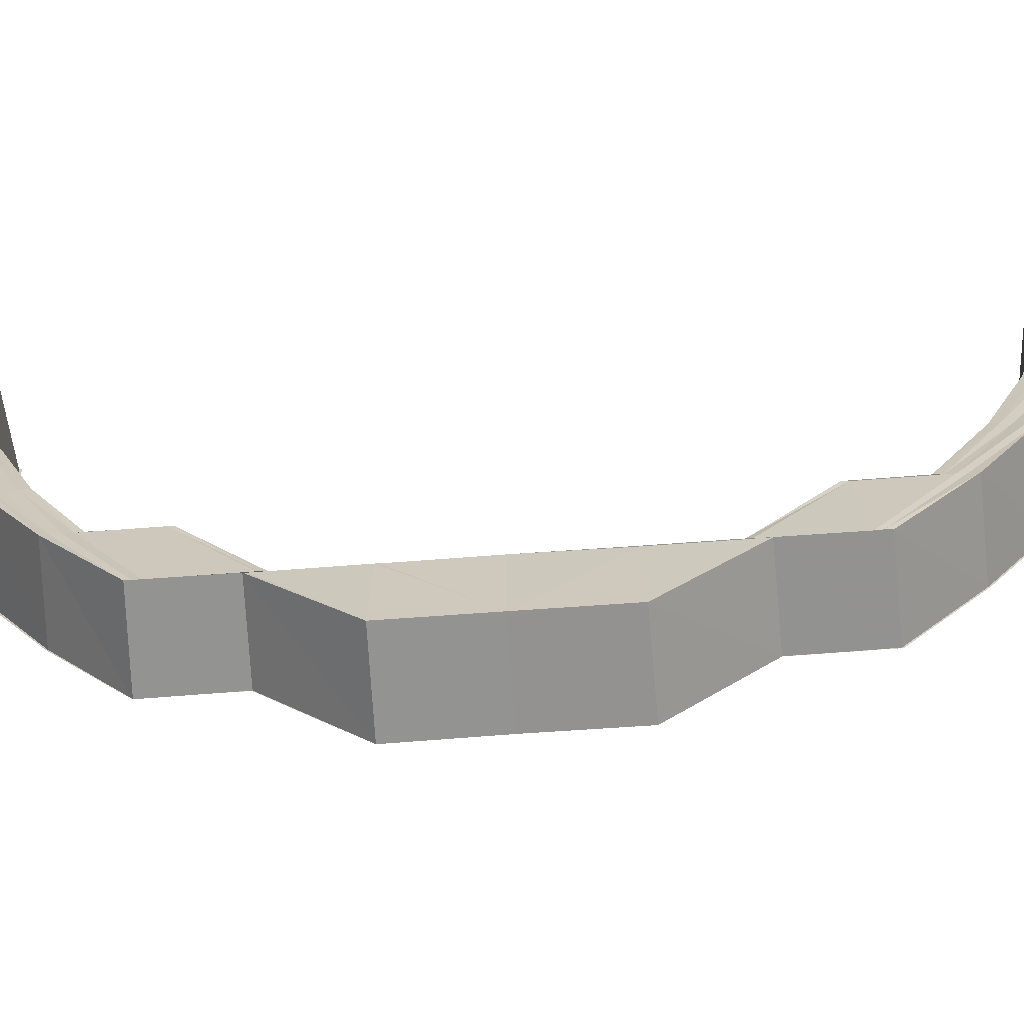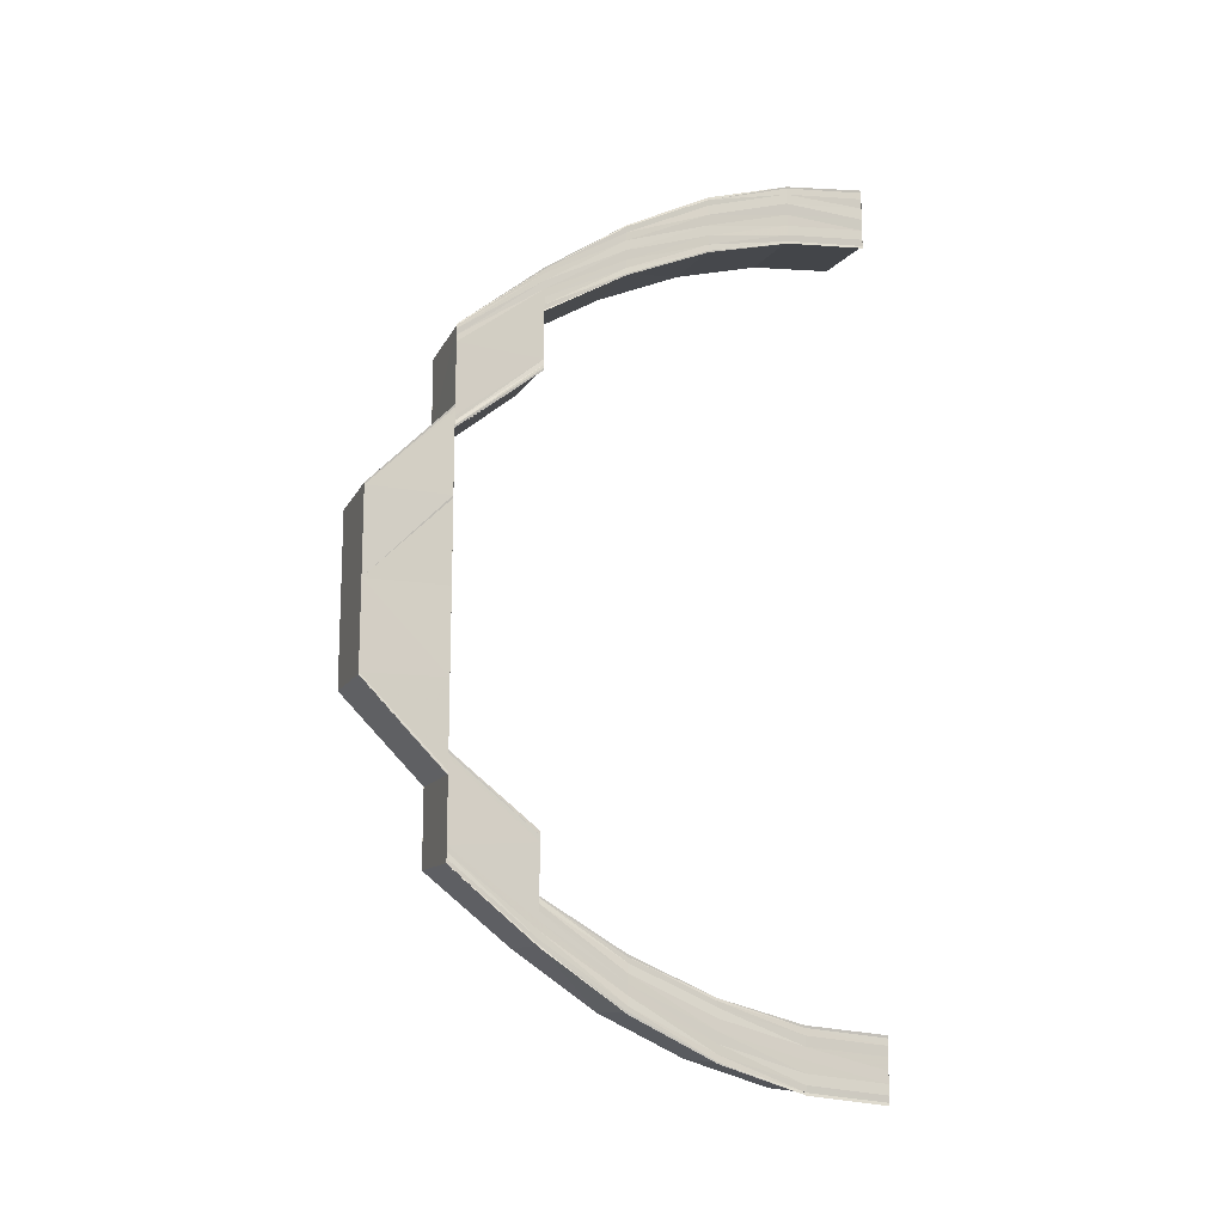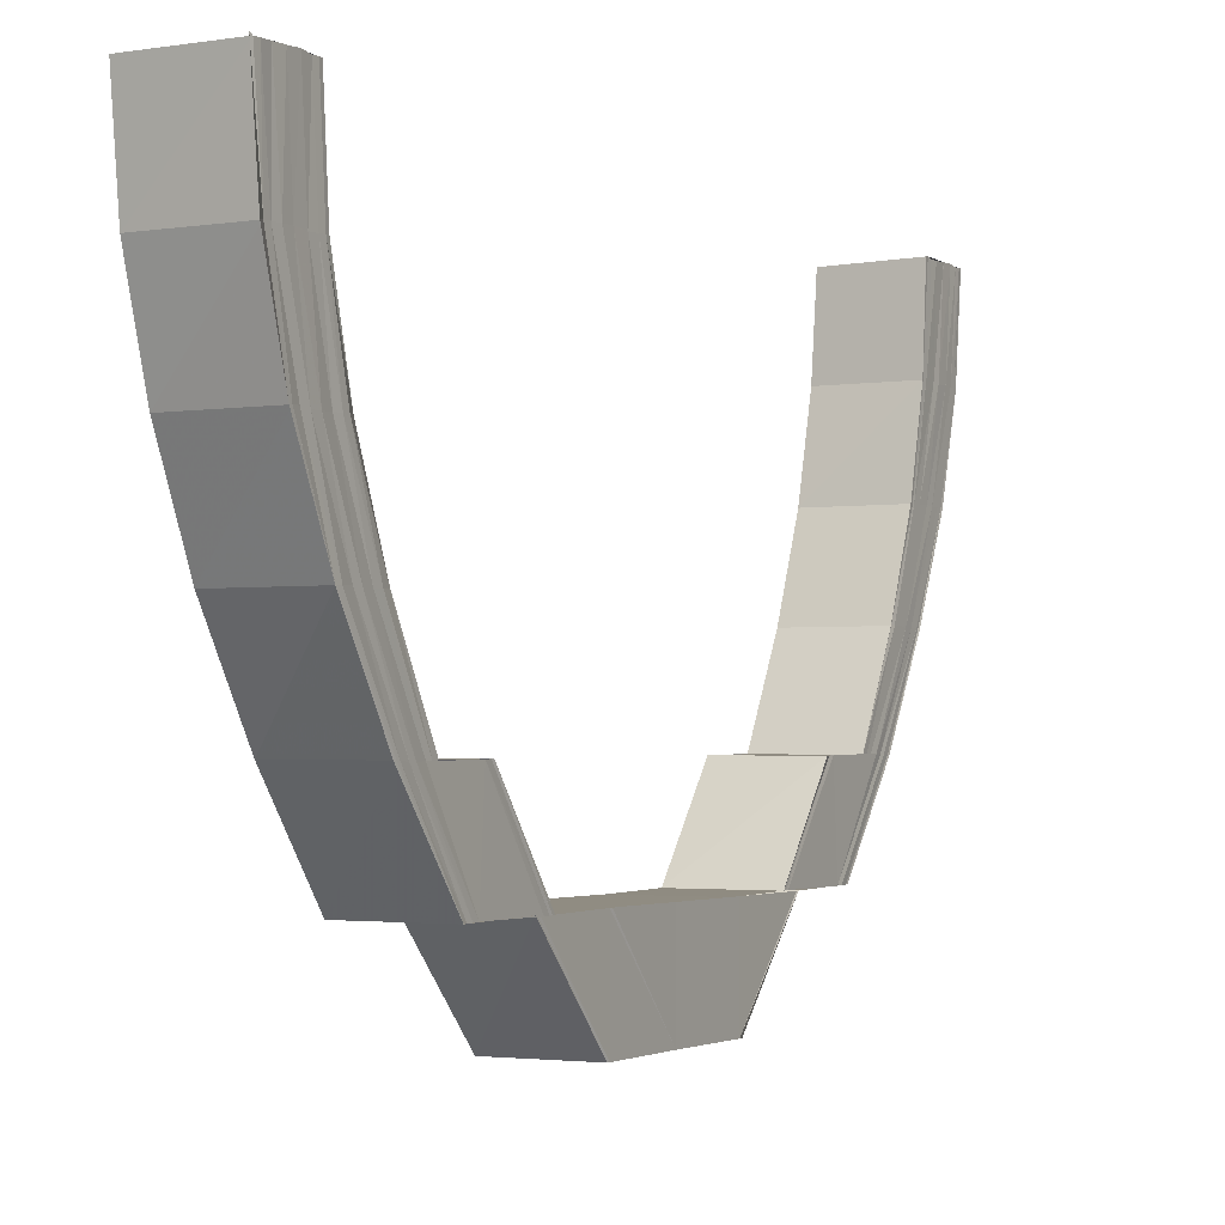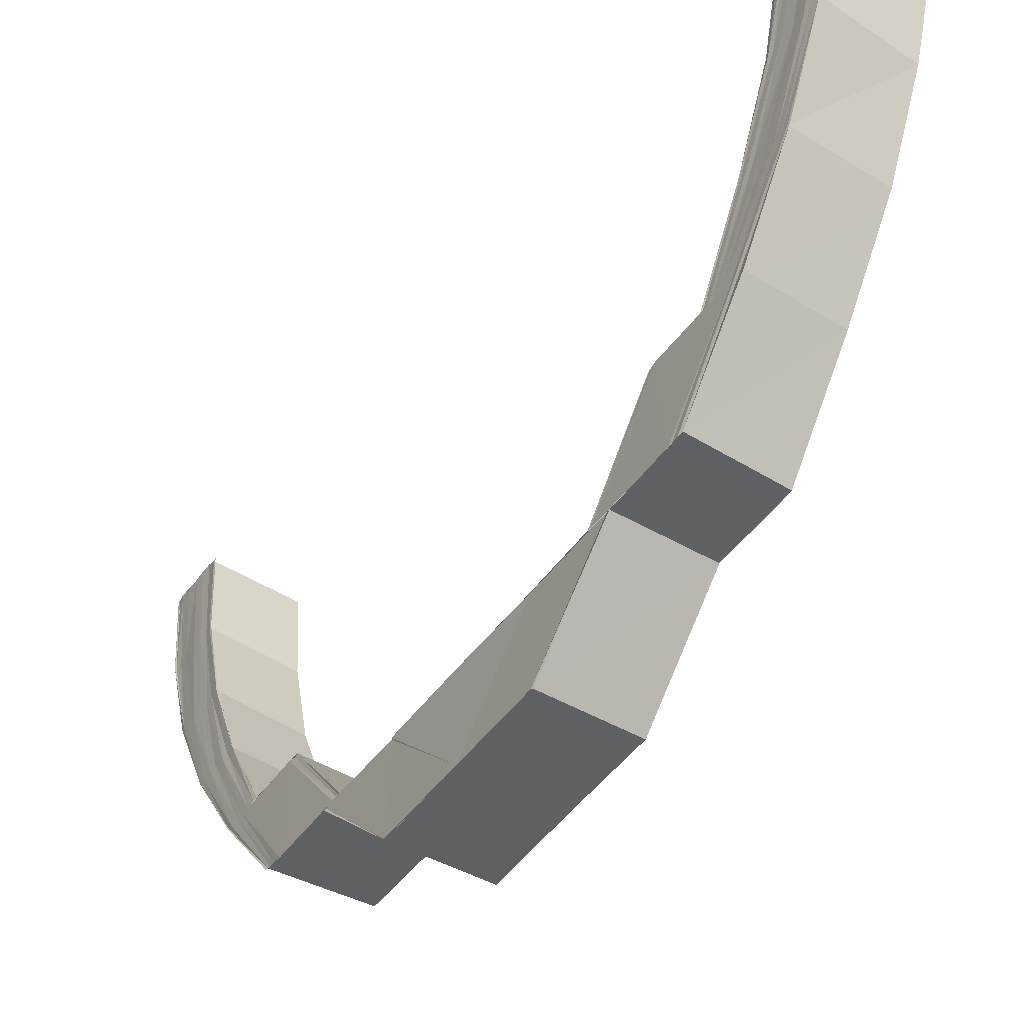
<metadata>
{"format":"obj","ext":"obj","renderer":"f3d","projection":"perspective","resolution":1024,"background":"white","views":[{"elev":-66.8,"azim":-85.8,"up":"+Y"},{"elev":-14.4,"azim":70.5,"up":"+Z"},{"elev":-2.0,"azim":26.9,"up":"+Y"},{"elev":-45.4,"azim":146.9,"up":"+Y"}]}
</metadata>
<code>
o 23773
v 2242 1880 17.78
v 2242 1880 17.78
v 2242 1880 17.78
v 2242 1880 17.78
v 2242 1880 17.78
v 2242 1880 17.78
v 2242 1880 17.78
v 2242 1880 17.78
v 2242 1880 17.78
v 2242 1880 17.78
v 2242 1880 17.78
v 2242 1880 17.78
v 2242 1880 17.78
v 2242 1880 17.79
v 2242 1880 17.79
v 2242 1880 17.78
v 2242 1880 17.78
v 2242 1880 17.78
v 2242 1880 17.78
v 2242 1880 17.78
v 2242 1880 17.78
v 2242 1880 17.78
v 2242 1880 17.79
v 2242 1880 17.79
v 2242 1880 17.79
v 2242 1880 17.8
v 2242 1880 17.8
v 2242 1880 17.8
v 2242 1880 17.8
v 2242 1880 17.8
v 2242 1880 17.8
v 2242 1880 17.8
v 2242 1880 17.8
v 2242 1880 17.79
v 2242 1880 17.81
v 2242 1880 17.8
v 2242 1880 17.8
v 2242 1880 17.79
v 2242 1880 17.79
v 2242 1880 17.8
v 2242 1880 17.81
v 2242 1880 17.79
v 2242 1880 17.8
v 2242 1880 17.81
v 2242 1880 17.81
v 2242 1880 17.82
v 2242 1880 17.81
v 2242 1880 17.82
v 2242 1880 17.81
v 2242 1880 17.82
v 2242 1880 17.79
v 2242 1880 17.8
v 2242 1880 17.79
v 2242 1880 17.79
v 2242 1880 17.8
v 2242 1880 17.79
v 2242 1880 17.78
v 2242 1880 17.78
v 2242 1880 17.78
v 2242 1880 17.78
v 2242 1880 17.78
v 2242 1880 17.78
v 2242 1880 17.79
v 2242 1880 17.79
v 2242 1880 17.8
v 2242 1880 17.79
v 2242 1880 17.79
v 2242 1880 17.79
v 2242 1880 17.79
v 2242 1880 17.8
v 2242 1880 17.79
v 2242 1880 17.79
v 2242 1880 17.79
v 2242 1880 17.79
v 2242 1880 17.79
v 2242 1880 17.79
v 2242 1880 17.79
v 2242 1880 17.79
v 2242 1880 17.79
v 2242 1880 17.79
v 2242 1880 17.79
v 2242 1880 17.79
v 2242 1880 17.79
v 2242 1880 17.79
v 2242 1880 17.79
v 2242 1880 17.79
v 2242 1880 17.79
v 2242 1880 17.79
v 2242 1880 17.8
v 2242 1880 17.79
v 2242 1880 17.79
v 2242 1880 17.79
v 2242 1880 17.79
v 2242 1880 17.79
v 2242 1880 17.8
v 2242 1880 17.8
v 2242 1880 17.8
v 2242 1880 17.79
v 2242 1880 17.8
v 2242 1880 17.8
v 2242 1880 17.81
v 2242 1880 17.81
v 2242 1880 17.81
v 2242 1880 17.82
v 2242 1880 17.81
v 2242 1880 17.81
v 2242 1880 17.82
v 2242 1880 17.81
v 2242 1880 17.81
v 2242 1880 17.81
v 2242 1880 17.8
v 2242 1880 17.8
v 2242 1880 17.79
v 2242 1880 17.8
v 2242 1880 17.81
v 2242 1880 17.79
v 2242 1880 17.79
v 2242 1880 17.8
v 2242 1880 17.8
v 2242 1880 17.79
v 2242 1880 17.81
v 2242 1880 17.81
v 2242 1880 17.81
v 2242 1880 17.82
v 2242 1880 17.81
v 2242 1880 17.81
v 2242 1880 17.82
v 2242 1880 17.81
v 2242 1880 17.81
v 2242 1880 17.82
v 2242 1880 17.82
v 2242 1880 17.82
v 2242 1880 17.81
v 2242 1880 17.83
v 2242 1880 17.83
v 2242 1880 17.84
v 2242 1880 17.84
v 2242 1880 17.84
v 2242 1880 17.85
v 2242 1880 17.85
v 2242 1880 17.84
v 2242 1880 17.85
v 2242 1880 17.84
v 2242 1880 17.83
v 2242 1880 17.84
v 2242 1880 17.83
v 2242 1880 17.82
v 2242 1880 17.85
v 2242 1880 17.85
v 2242 1880 17.82
v 2242 1880 17.81
v 2242 1880 17.82
v 2242 1880 17.82
v 2242 1880 17.81
v 2242 1880 17.81
v 2242 1880 17.82
v 2242 1880 17.83
v 2242 1880 17.82
v 2242 1880 17.83
v 2242 1880 17.84
v 2242 1880 17.84
v 2242 1880 17.83
v 2242 1880 17.84
v 2242 1880 17.85
v 2242 1880 17.84
v 2242 1880 17.84
v 2242 1880 17.82
v 2242 1880 17.85
v 2242 1880 17.85
v 2242 1880 17.82
v 2242 1880 17.82
v 2242 1880 17.85
v 2242 1880 17.86
v 2242 1880 17.82
v 2242 1880 17.81
v 2242 1880 17.85
v 2242 1880 17.86
v 2242 1880 17.86
v 2242 1880 17.86
v 2242 1880 17.85
v 2242 1880 17.87
v 2242 1880 17.87
v 2242 1880 17.86
v 2242 1880 17.87
v 2242 1880 17.86
v 2242 1880 17.87
v 2242 1880 17.88
v 2242 1880 17.88
v 2242 1880 17.88
v 2242 1880 17.88
v 2242 1880 17.88
v 2242 1880 17.87
v 2242 1880 17.88
v 2242 1880 17.89
v 2242 1880 17.88
v 2242 1880 17.87
v 2242 1880 17.87
v 2242 1880 17.88
v 2242 1880 17.87
v 2242 1880 17.87
v 2242 1880 17.88
v 2242 1880 17.89
v 2242 1880 17.89
v 2242 1880 17.89
v 2242 1880 17.88
v 2242 1880 17.88
v 2242 1880 17.87
v 2242 1880 17.88
v 2242 1880 17.89
v 2242 1880 17.87
v 2242 1880 17.87
v 2242 1880 17.87
v 2242 1880 17.87
v 2242 1880 17.87
v 2242 1880 17.87
v 2242 1880 17.88
v 2242 1880 17.88
v 2242 1880 17.87
v 2242 1880 17.87
v 2242 1880 17.88
v 2242 1880 17.88
v 2242 1880 17.88
v 2242 1880 17.88
v 2242 1880 17.88
v 2242 1880 17.88
v 2242 1880 17.88
v 2242 1880 17.88
v 2242 1880 17.88
v 2242 1880 17.88
v 2242 1880 17.88
v 2242 1880 17.88
v 2242 1880 17.88
v 2242 1880 17.88
v 2242 1880 17.88
v 2242 1880 17.88
v 2242 1880 17.88
v 2242 1880 17.87
v 2242 1880 17.87
v 2242 1880 17.87
v 2242 1880 17.87
v 2242 1880 17.86
v 2242 1880 17.86
v 2242 1880 17.86
v 2242 1880 17.85
v 2242 1880 17.86
v 2242 1880 17.86
v 2242 1880 17.86
v 2242 1880 17.85
v 2242 1880 17.85
v 2242 1880 17.85
v 2242 1880 17.86
v 2242 1880 17.85
v 2242 1880 17.86
v 2242 1880 17.85
v 2242 1880 17.86
v 2242 1880 17.87
v 2242 1880 17.87
v 2242 1880 17.86
v 2242 1880 17.87
v 2242 1880 17.86
v 2242 1880 17.87
v 2242 1880 17.87
v 2242 1880 17.86
v 2242 1880 17.85
v 2242 1880 17.86
v 2242 1880 17.86
v 2242 1880 17.87
v 2242 1880 17.86
v 2242 1880 17.86
v 2242 1880 17.87
v 2242 1880 17.86
v 2242 1880 17.88
v 2242 1880 17.87
v 2242 1880 17.87
v 2242 1880 17.88
v 2242 1880 17.87
v 2242 1880 17.88
v 2242 1880 17.88
v 2242 1880 17.88
v 2242 1880 17.88
v 2242 1880 17.88
v 2242 1880 17.89
v 2242 1880 17.88
v 2242 1880 17.88
v 2242 1880 17.89
v 2242 1880 17.88
v 2242 1880 17.89
v 2242 1880 17.89
v 2242 1880 17.89
v 2242 1880 17.89
v 2242 1880 17.89
v 2242 1880 17.89
v 2242 1880 17.89
v 2242 1880 17.89
v 2242 1880 17.88
v 2242 1880 17.88
v 2242 1880 17.88
v 2242 1880 17.88
v 2242 1880 17.87
v 2242 1880 17.87
v 2242 1880 17.86
v 2242 1880 17.88
v 2242 1880 17.88
v 2242 1880 17.88
v 2242 1880 17.88
v 2242 1880 17.88
v 2242 1880 17.88
v 2242 1880 17.88
v 2242 1880 17.88
v 2242 1880 17.88
v 2242 1880 17.88
v 2242 1880 17.88
v 2242 1880 17.88
v 2242 1880 17.88
v 2242 1880 17.88
v 2242 1880 17.88
v 2242 1880 17.88
v 2242 1880 17.88
v 2242 1880 17.88
v 2242 1880 17.88
v 2242 1880 17.88
v 2242 1880 17.88
v 2242 1880 17.88
v 2242 1880 17.88
v 2242 1880 17.88
v 2242 1880 17.88
v 2242 1880 17.88
v 2242 1880 17.89
v 2242 1880 17.88
v 2242 1880 17.88
v 2242 1880 17.89
v 2242 1880 17.89
v 2242 1880 17.89
v 2242 1880 17.89
v 2242 1880 17.88
v 2242 1880 17.89
v 2242 1880 17.89
v 2242 1880 17.89
v 2242 1880 17.89
v 2242 1880 17.89
v 2242 1880 17.89
v 2242 1880 17.88
v 2242 1880 17.88
v 2242 1880 17.88
v 2242 1880 17.88
v 2242 1880 17.88
v 2242 1880 17.88
v 2242 1880 17.88
v 2242 1880 17.88
v 2242 1880 17.88
v 2242 1880 17.87
v 2242 1880 17.88
v 2242 1880 17.88
v 2242 1880 17.87
v 2242 1880 17.87
v 2242 1880 17.86
v 2242 1880 17.87
v 2242 1880 17.87
v 2242 1880 17.86
v 2242 1880 17.86
v 2242 1880 17.88
v 2242 1880 17.88
v 2242 1880 17.88
v 2242 1880 17.87
v 2242 1880 17.87
v 2242 1880 17.88
v 2242 1880 17.87
v 2242 1880 17.87
v 2242 1880 17.87
v 2242 1880 17.87
v 2242 1880 17.88
v 2242 1880 17.87
v 2242 1880 17.87
v 2242 1880 17.87
v 2242 1880 17.87
v 2242 1880 17.87
v 2242 1880 17.78
v 2242 1880 17.78
v 2242 1880 17.78
v 2242 1880 17.78
v 2242 1880 17.78
v 2242 1880 17.78
v 2242 1880 17.78
v 2242 1880 17.78
v 2242 1880 17.78
v 2242 1880 17.78
v 2242 1880 17.78
v 2242 1880 17.78
v 2242 1880 17.79
v 2242 1880 17.78
v 2242 1880 17.78
v 2242 1880 17.78
v 2242 1880 17.79
v 2242 1880 17.78
v 2242 1880 17.8
v 2242 1880 17.79
v 2242 1880 17.79
v 2242 1880 17.79
v 2242 1880 17.8
v 2242 1880 17.79
v 2242 1880 17.8
v 2242 1880 17.8
v 2242 1880 17.8
v 2242 1880 17.8
v 2242 1880 17.8
v 2242 1880 17.8
v 2242 1880 17.79
v 2242 1880 17.8
v 2242 1880 17.8
v 2242 1880 17.79
v 2242 1880 17.78
v 2242 1880 17.79
v 2242 1880 17.79
v 2242 1880 17.79
v 2242 1880 17.79
v 2242 1880 17.79
v 2242 1880 17.79
v 2242 1880 17.78
v 2242 1880 17.79
v 2242 1880 17.78
v 2242 1880 17.78
v 2242 1880 17.78
v 2242 1880 17.78
v 2242 1880 17.78
v 2242 1880 17.78
v 2242 1880 17.78
v 2242 1880 17.78
v 2242 1880 17.78
v 2242 1880 17.79
v 2242 1880 17.79
v 2242 1880 17.79
v 2242 1880 17.79
v 2242 1880 17.79
v 2242 1880 17.79
v 2242 1880 17.79
v 2242 1880 17.79
v 2242 1880 17.78
v 2242 1880 17.78
v 2242 1880 17.78
v 2242 1880 17.78
v 2242 1880 17.78
v 2242 1880 17.78
v 2242 1880 17.79
v 2242 1880 17.79
v 2242 1880 17.79
v 2242 1880 17.79
v 2242 1880 17.79
v 2242 1880 17.79
v 2242 1880 17.79
v 2242 1880 17.79
v 2242 1880 17.79
v 2242 1880 17.8
v 2242 1880 17.79
v 2242 1880 17.8
v 2242 1880 17.79
v 2242 1880 17.8
v 2242 1880 17.8
v 2242 1880 17.8
v 2242 1880 17.84
v 2242 1880 17.85
v 2242 1880 17.84
f 1 2 3
f 2 4 5
f 6 7 5
f 8 9 7
f 10 8 11
f 12 13 7
f 14 15 13
f 16 14 17
f 6 12 18
f 18 19 20
f 21 22 19
f 23 24 22
f 12 25 21
f 26 27 24
f 28 29 27
f 25 30 23
f 30 31 26
f 31 32 33
f 30 33 34
f 25 34 13
f 35 31 30
f 36 37 34
f 38 36 39
f 40 35 30
f 40 30 25
f 41 35 40
f 42 40 25
f 42 25 12
f 43 41 40
f 43 40 42
f 44 41 43
f 44 45 41
f 46 45 44
f 47 46 44
f 48 46 47
f 49 50 47
f 51 43 42
f 52 43 51
f 53 42 12
f 51 42 53
f 53 12 6
f 54 52 51
f 55 52 54
f 56 51 53
f 54 51 56
f 57 53 6
f 56 53 57
f 57 6 58
f 58 6 59
f 60 57 58
f 61 57 60
f 61 56 57
f 62 61 60
f 63 54 56
f 63 56 61
f 64 55 54
f 64 54 63
f 65 55 64
f 66 63 61
f 66 61 62
f 67 64 63
f 67 63 66
f 68 64 67
f 69 70 68
f 71 69 72
f 73 71 74
f 75 73 76
f 77 78 76
f 78 79 80
f 81 82 80
f 83 84 82
f 85 83 86
f 87 88 82
f 89 90 88
f 91 89 92
f 93 94 88
f 95 96 94
f 97 95 98
f 99 100 94
f 99 101 65
f 101 102 65
f 103 104 102
f 105 106 101
f 106 107 108
f 109 106 105
f 110 109 105
f 110 105 111
f 111 112 113
f 114 110 111
f 115 110 114
f 114 111 116
f 116 111 93
f 116 113 117
f 118 115 114
f 119 115 118
f 120 114 116
f 118 114 120
f 28 121 119
f 121 122 119
f 123 124 122
f 125 124 126
f 126 127 128
f 129 130 121
f 131 130 129
f 130 132 133
f 131 134 130
f 135 134 131
f 135 136 134
f 136 137 134
f 137 138 134
f 137 139 138
f 139 140 138
f 138 140 141
f 140 142 143
f 134 141 144
f 141 145 146
f 134 146 147
f 148 149 145
f 150 147 151
f 150 134 152
f 152 153 154
f 155 156 154
f 156 157 153
f 153 144 158
f 144 159 158
f 144 160 159
f 161 160 162
f 163 164 160
f 159 165 135
f 165 166 135
f 159 135 167
f 165 168 166
f 168 169 166
f 170 159 167
f 170 167 48
f 171 170 48
f 172 173 169
f 171 174 175
f 176 177 168
f 178 177 176
f 177 179 180
f 178 181 177
f 182 181 178
f 183 182 178
f 184 182 183
f 185 186 183
f 186 187 182
f 182 188 181
f 187 189 188
f 190 188 182
f 188 191 181
f 181 191 192
f 188 193 191
f 189 194 193
f 195 193 188
f 191 196 192
f 192 196 197
f 193 198 191
f 191 198 196
f 196 199 200
f 193 201 198
f 202 201 193
f 194 203 201
f 203 204 201
f 198 205 196
f 205 206 199
f 196 205 207
f 201 208 198
f 198 208 205
f 201 209 208
f 207 210 211
f 212 213 211
f 214 212 215
f 216 217 210
f 218 216 219
f 220 221 210
f 222 223 221
f 224 222 225
f 226 227 221
f 228 229 227
f 230 229 227
f 231 228 232
f 233 230 234
f 235 233 236
f 237 235 238
f 239 237 240
f 197 240 241
f 242 197 241
f 242 243 244
f 245 246 244
f 247 245 248
f 249 247 250
f 241 251 250
f 250 251 252
f 251 253 252
f 252 253 254
f 253 255 254
f 253 256 255
f 256 257 255
f 255 257 258
f 257 259 258
f 258 259 260
f 256 261 257
f 259 262 260
f 260 262 263
f 148 263 264
f 263 265 264
f 266 267 265
f 268 267 269
f 267 270 271
f 267 272 184
f 273 272 274
f 272 275 276
f 272 277 190
f 278 277 279
f 277 280 281
f 277 282 195
f 283 282 284
f 282 285 286
f 282 287 202
f 288 287 289
f 287 290 291
f 287 292 293
f 294 293 295
f 296 295 297
f 298 297 299
f 300 299 301
f 287 203 302
f 203 204 302
f 204 303 302
f 204 303 208
f 303 304 302
f 303 304 305
f 208 306 305
f 208 305 205
f 205 305 220
f 305 307 226
f 305 308 206
f 304 309 308
f 304 230 302
f 230 310 302
f 311 310 312
f 310 313 314
f 315 310 316
f 317 315 318
f 315 319 320
f 321 322 316
f 316 322 323
f 322 324 323
f 323 324 325
f 324 302 325
f 316 323 326
f 325 302 327
f 302 328 327
f 323 325 329
f 326 323 329
f 325 327 330
f 329 325 330
f 327 328 331
f 328 332 331
f 331 332 294
f 332 333 334
f 331 334 335
f 336 337 334
f 338 336 339
f 340 341 335
f 342 340 343
f 327 331 344
f 344 331 296
f 330 327 344
f 344 335 345
f 346 347 345
f 348 346 349
f 330 344 350
f 350 344 298
f 350 345 351
f 352 353 351
f 354 352 355
f 262 351 356
f 262 350 300
f 357 358 356
f 359 357 360
f 361 350 262
f 361 330 350
f 259 361 262
f 329 330 361
f 362 361 259
f 362 329 361
f 257 362 259
f 326 329 362
f 261 362 257
f 261 326 362
f 363 326 261
f 363 316 326
f 234 316 363
f 364 363 261
f 236 363 364
f 364 261 256
f 365 364 256
f 238 364 365
f 366 315 363
f 367 366 364
f 368 367 365
f 369 366 370
f 366 371 372
f 373 367 374
f 367 375 376
f 377 378 379
f 377 378 380
f 378 381 382
f 378 383 384
f 385 383 386
f 383 387 388
f 383 389 390
f 391 389 392
f 389 393 394
f 389 395 396
f 397 395 398
f 395 399 400
f 395 401 402
f 403 401 404
f 404 405 406
f 402 118 407
f 408 409 118
f 410 408 407
f 407 118 120
f 411 410 412
f 396 407 412
f 407 120 413
f 412 407 413
f 413 120 414
f 120 116 414
f 414 116 87
f 414 117 415
f 413 414 416
f 416 415 417
f 416 414 81
f 418 416 419
f 420 413 416
f 412 413 420
f 420 416 421
f 422 420 418
f 423 412 420
f 390 412 423
f 423 420 424
f 425 423 422
f 384 423 426
f 427 428 425
f 428 411 423
f 429 430 431
f 430 432 433
f 434 430 435
f 436 434 62
f 437 436 62
f 438 437 62
f 439 438 62
f 440 439 62
f 441 440 62
f 442 66 62
f 435 443 442
f 443 66 442
f 74 443 435
f 443 67 66
f 72 67 443
f 430 444 443
f 444 445 67
f 446 444 447
f 444 448 449
f 450 445 451
f 445 452 453
f 445 454 64
f 455 454 456
f 454 457 458
f 459 460 461

</code>
